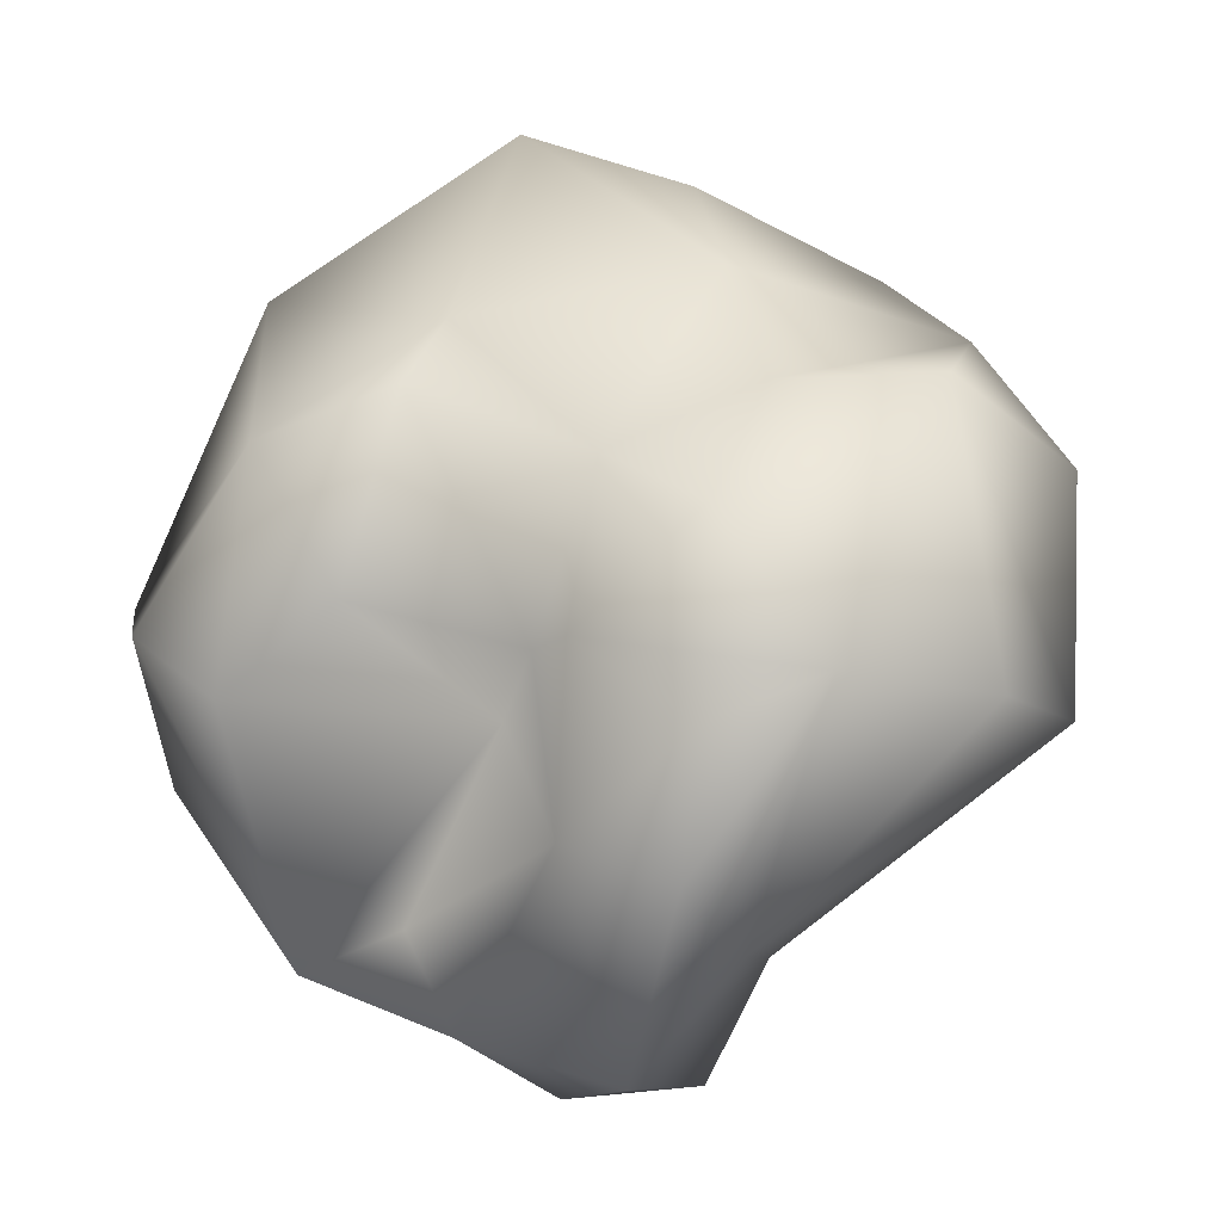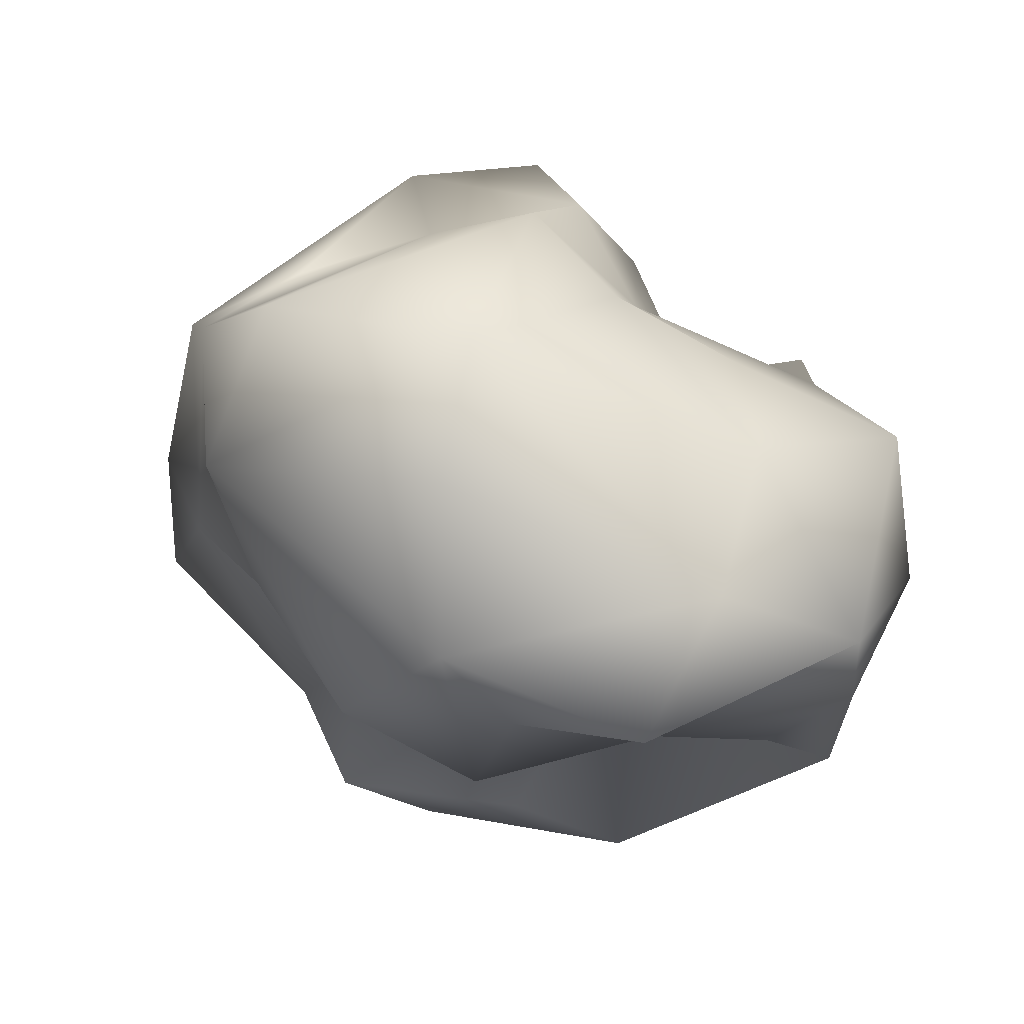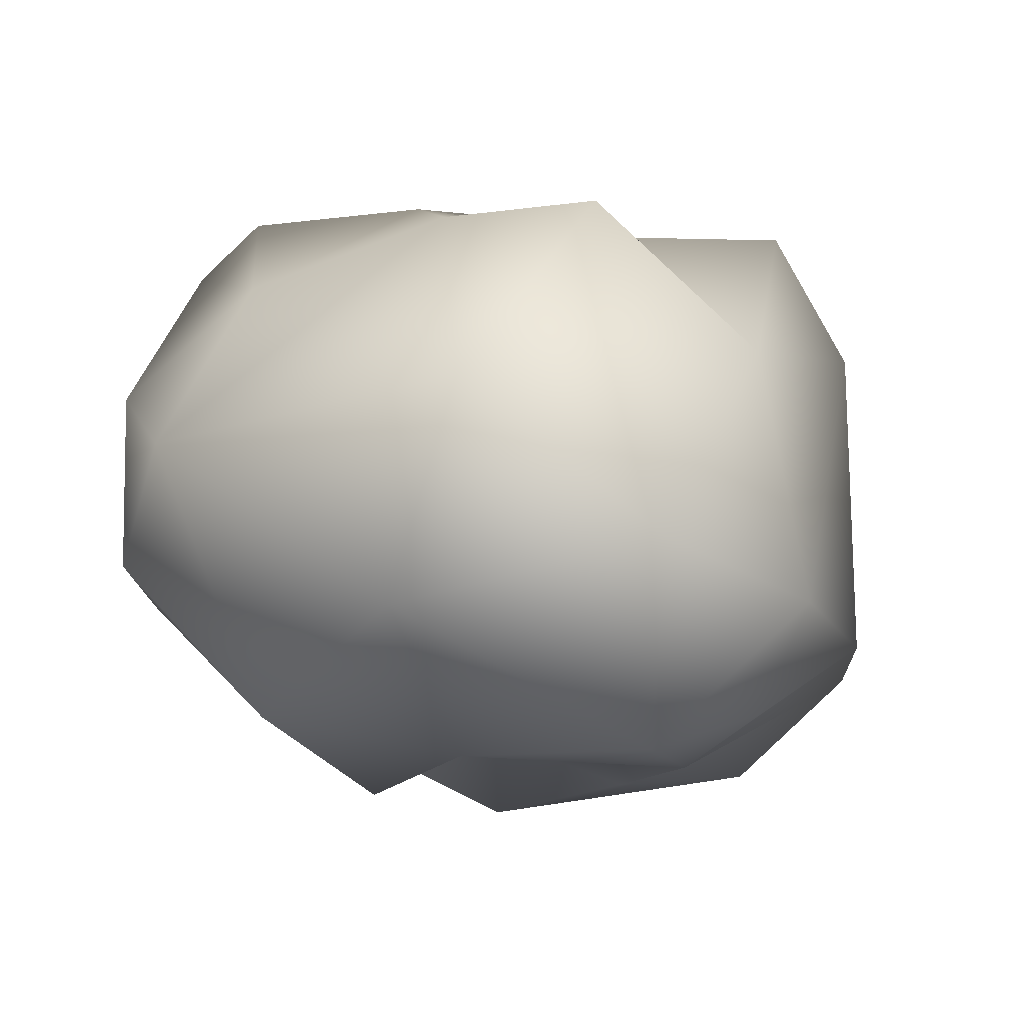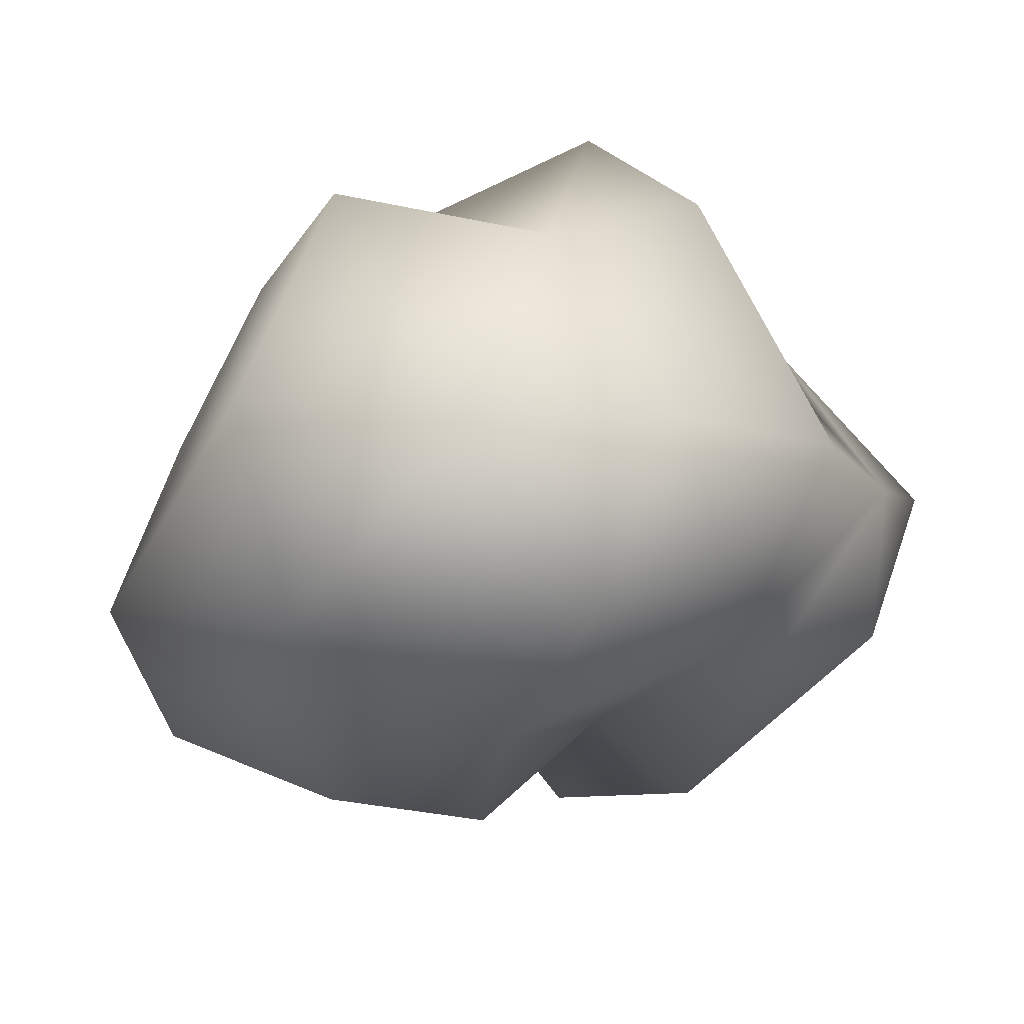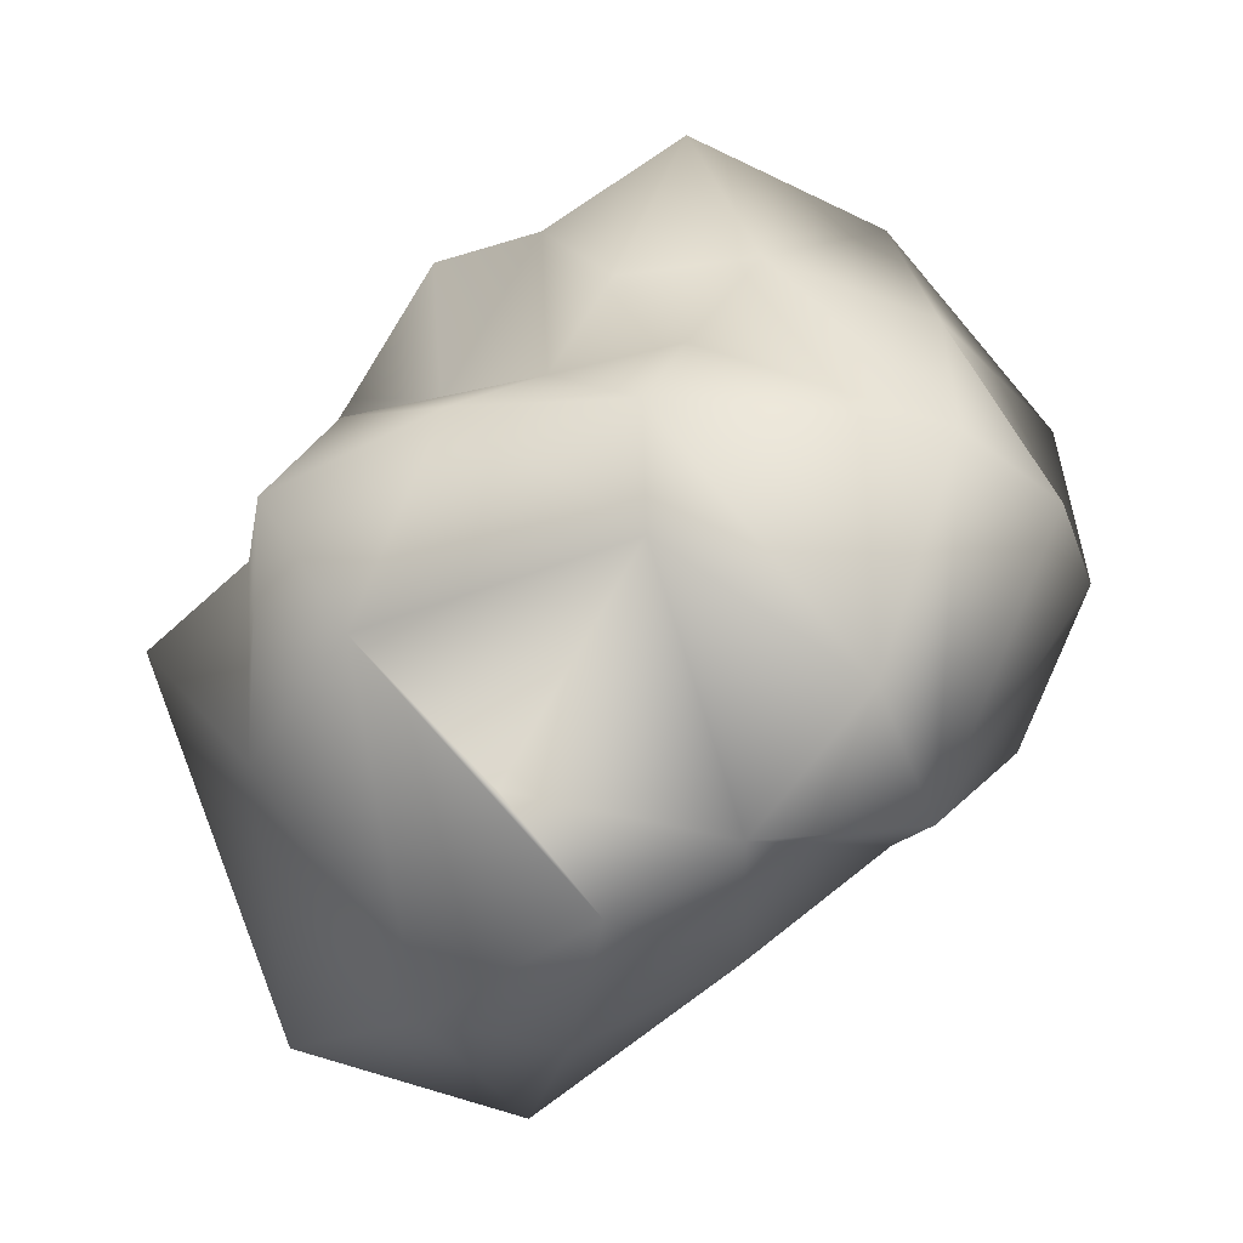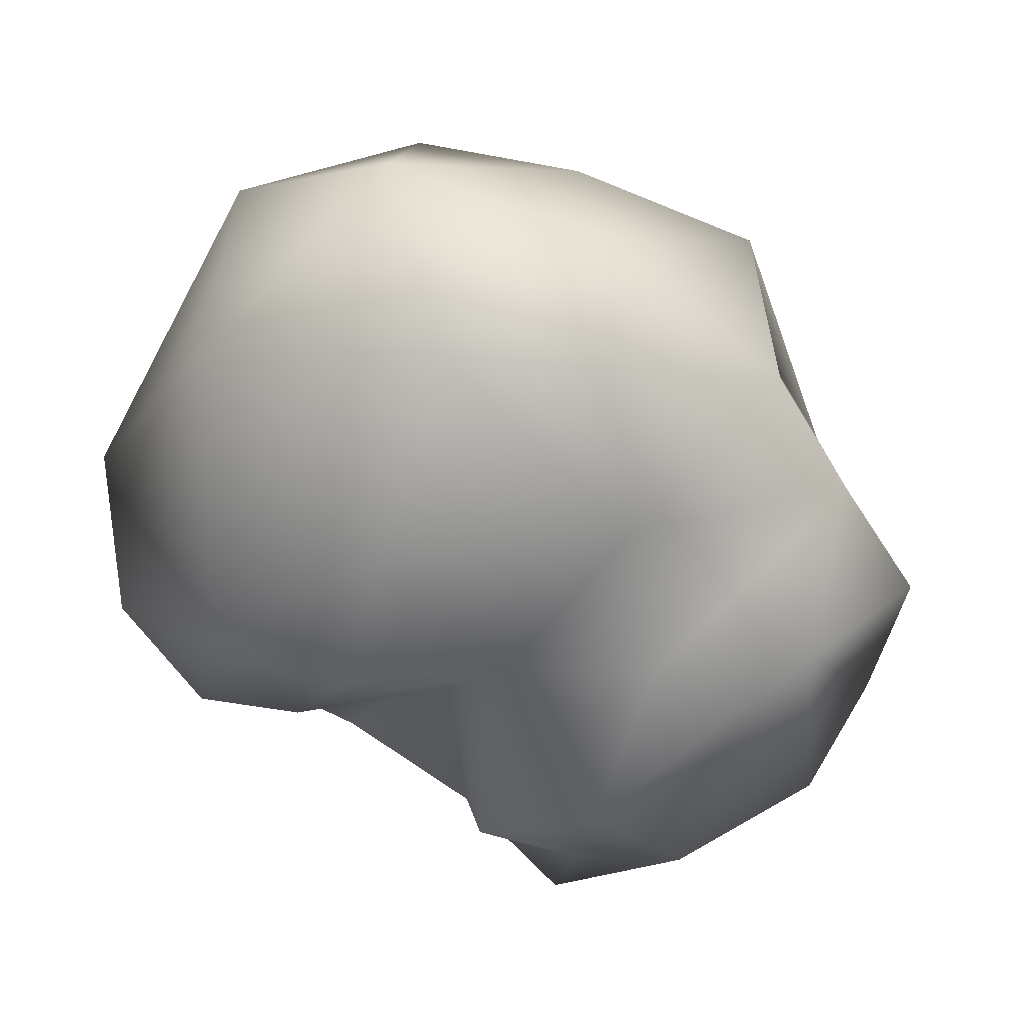
<metadata>
{"format":"obj","ext":"obj","renderer":"f3d","projection":"perspective","resolution":1024,"background":"white","views":[{"elev":-79.0,"azim":-156.5,"up":"+Y"},{"elev":-46.4,"azim":-52.5,"up":"+Y"},{"elev":-50.3,"azim":155.3,"up":"+Z"},{"elev":-59.6,"azim":-168.8,"up":"+Z"},{"elev":11.7,"azim":-104.9,"up":"+Z"},{"elev":-4.9,"azim":-158.9,"up":"+Y"}]}
</metadata>
<code>
g AsteroidColliderBigger1
v 0.2991 1.504 2.115
v 0.1601 0.5444 2.123
v -0.9107 3.022 1.598
v -1.004 1.941 0.905
v -0.2049 -0.02038 2.509
v 0.4172 1.026 3.033
v 0.03361 0.09025 3.993
v -0.6099 -0.1724 3.925
v 0.1037 1.179 4.307
v -0.7947 0.8912 4.667
v -0.9047 2.347 4.143
v -1.409 1.989 4.908
v -1.062 1.608 4.627
v -0.0632 1.808 3.469
v -0.0891 1.648 4.402
v -1.849 3.058 3.455
v -2.718 3.206 2.61
v -3.328 2.508 1.438
v -2.184 2.953 0.9528
v -3.388 1.764 1.249
v -0.8445 0.3734 1.434
v -1.696 0.04003 1.443
v -0.9937 -0.1134 2.28
v -1.974 0.6984 1.291
v -3.106 -1.026 3.37
v -2.177 0.4361 4.971
v -3.14 1.115 4.663
v -3.801 -0.5704 3.914
v -4.081 0.068 4.336
v -2.013 -0.8479 2.757
v -1.741 0.04831 2.916
v -2.433 -1.019 3.354
v -2.871 -0.7477 2.453
v -4.186 0.1924 2.483
v -2.437 0.1499 2.147
v -3.348 0.1028 2.148
v -3.698 1.486 4.48
v -3.577 2.86 3.419
v -3.091 2.282 4.385
v -2.977 3.167 3.976
v -4.397 1.186 2.532
v -3.783 2.204 2.686
v -3.38 0.8771 1.617
v -3.921 1.525 3.878
v -4.609 0.6408 3.273
v -1.592 1.456 5.074
v -1.567 0.6657 5.558
v -2.623 1.675 4.46
v -1.709 2.022 4.23
v -2.193 1.222 4.896
v -1.342 -0.5295 5.018
v -1.543 -0.6705 3.697
v -0.6073 -0.1566 4.548
v -0.9036 0.2396 5.184
v -0.8718 2.867 3.312
v -1.45 0.1303 3.212
v -4.12 1.784 2.128
v -2.281 2.645 4.237
v -1.516 3.554 2.941
v -2.641 1.797 0.6226
v -2.15 -0.549 4.617
v -2.056 -1.238 3.988
f 1 6 2
f 3 1 4
f 56 7 8
f 6 7 2
f 9 7 6
f 15 9 14
f 7 53 8
f 7 10 53
f 10 9 13
f 11 12 13
f 14 11 15
f 16 11 55
f 49 12 11
f 49 11 16
f 58 16 40
f 16 59 17
f 19 18 17
f 60 20 18
f 57 18 20
f 57 38 18
f 60 43 20
f 22 31 35
f 43 60 24
f 4 21 24
f 60 4 24
f 61 28 25
f 25 32 62
f 26 29 61
f 29 27 37
f 50 27 26
f 37 45 29
f 32 30 52
f 30 33 35
f 35 31 30
f 32 52 62
f 34 33 25
f 25 28 34
f 35 36 43
f 37 39 44
f 40 38 39
f 41 45 44
f 41 36 34
f 45 37 44
f 50 26 47
f 46 50 47
f 54 46 47
f 50 46 48
f 46 12 49
f 49 48 46
f 58 39 48
f 61 62 51
f 52 53 51
f 52 8 53
f 8 52 56
f 52 31 56
f 54 53 10
f 51 26 61
f 4 1 21
f 2 21 1
f 3 4 19
f 3 55 1
f 55 3 59
f 6 1 14
f 14 9 6
f 56 5 7
f 56 23 5
f 5 2 7
f 5 21 2
f 10 7 9
f 9 15 13
f 15 11 13
f 59 16 55
f 16 58 49
f 16 17 40
f 38 40 17
f 19 60 18
f 19 17 59
f 3 19 59
f 4 60 19
f 18 38 17
f 42 38 57
f 23 22 21
f 23 21 5
f 31 22 23
f 31 23 56
f 24 22 35
f 43 24 35
f 22 24 21
f 29 28 61
f 62 61 25
f 29 26 27
f 29 45 34
f 25 33 30
f 30 31 52
f 25 30 32
f 36 33 34
f 39 37 48
f 38 42 44
f 38 44 39
f 40 39 58
f 41 57 43
f 41 34 45
f 46 13 12
f 13 46 10
f 27 48 37
f 52 51 62
f 53 54 51
f 26 51 47
f 55 14 1
f 14 55 11
f 43 57 20
f 34 28 29
f 33 36 35
f 43 36 41
f 42 41 44
f 42 57 41
f 54 10 46
f 49 58 48
f 27 50 48
f 51 54 47

</code>
